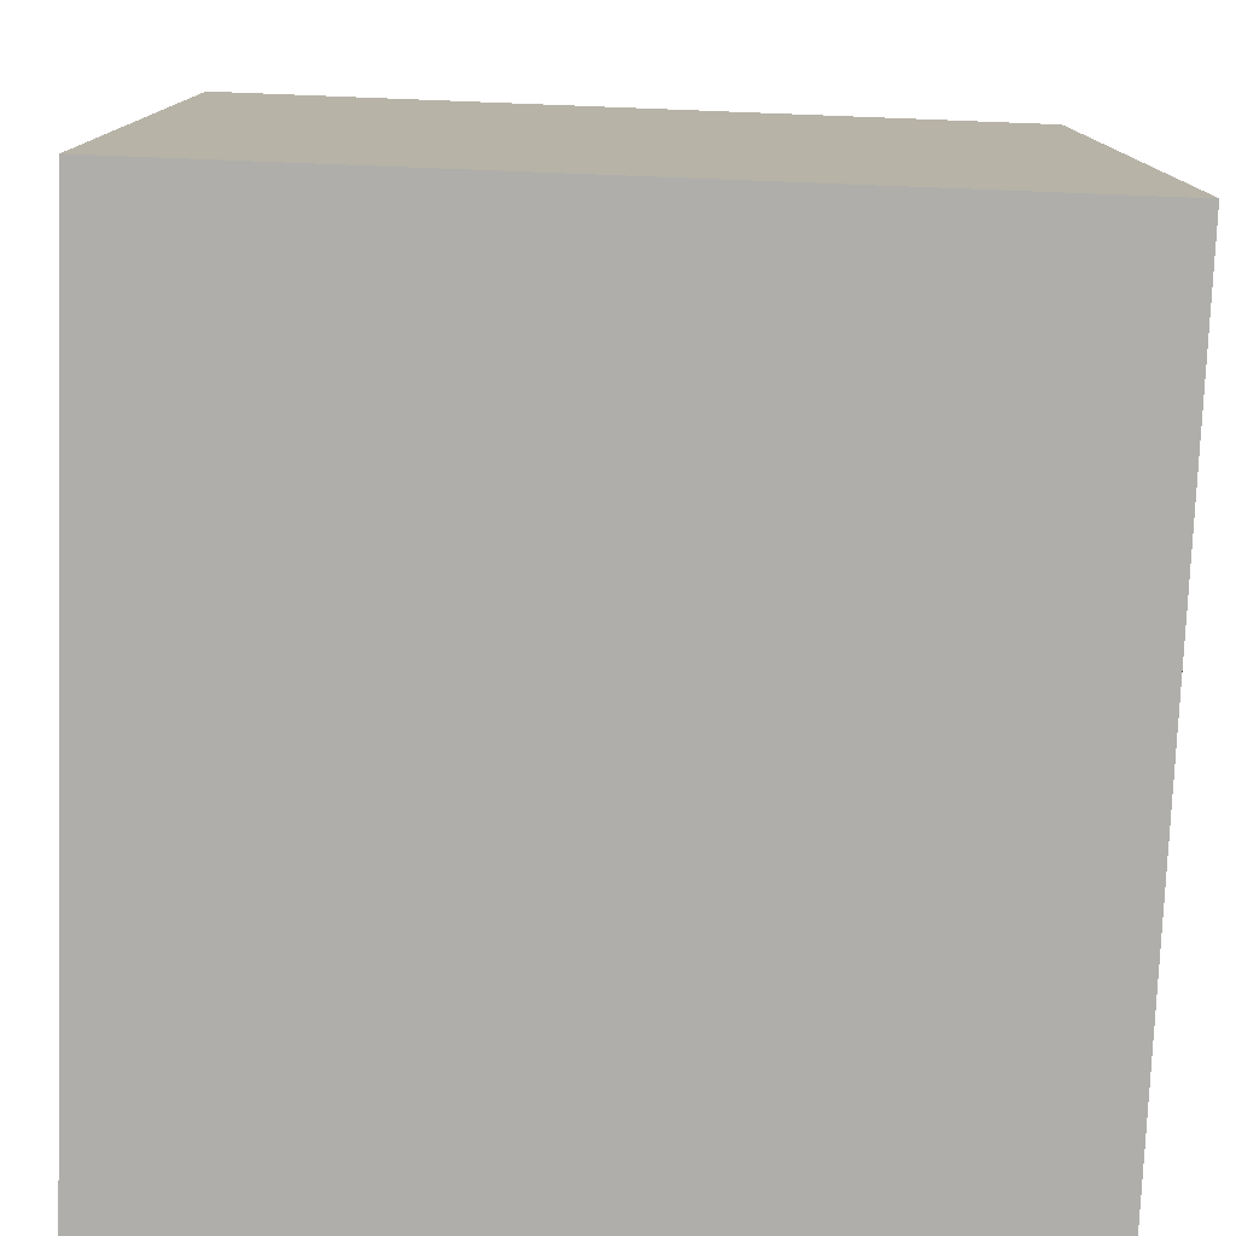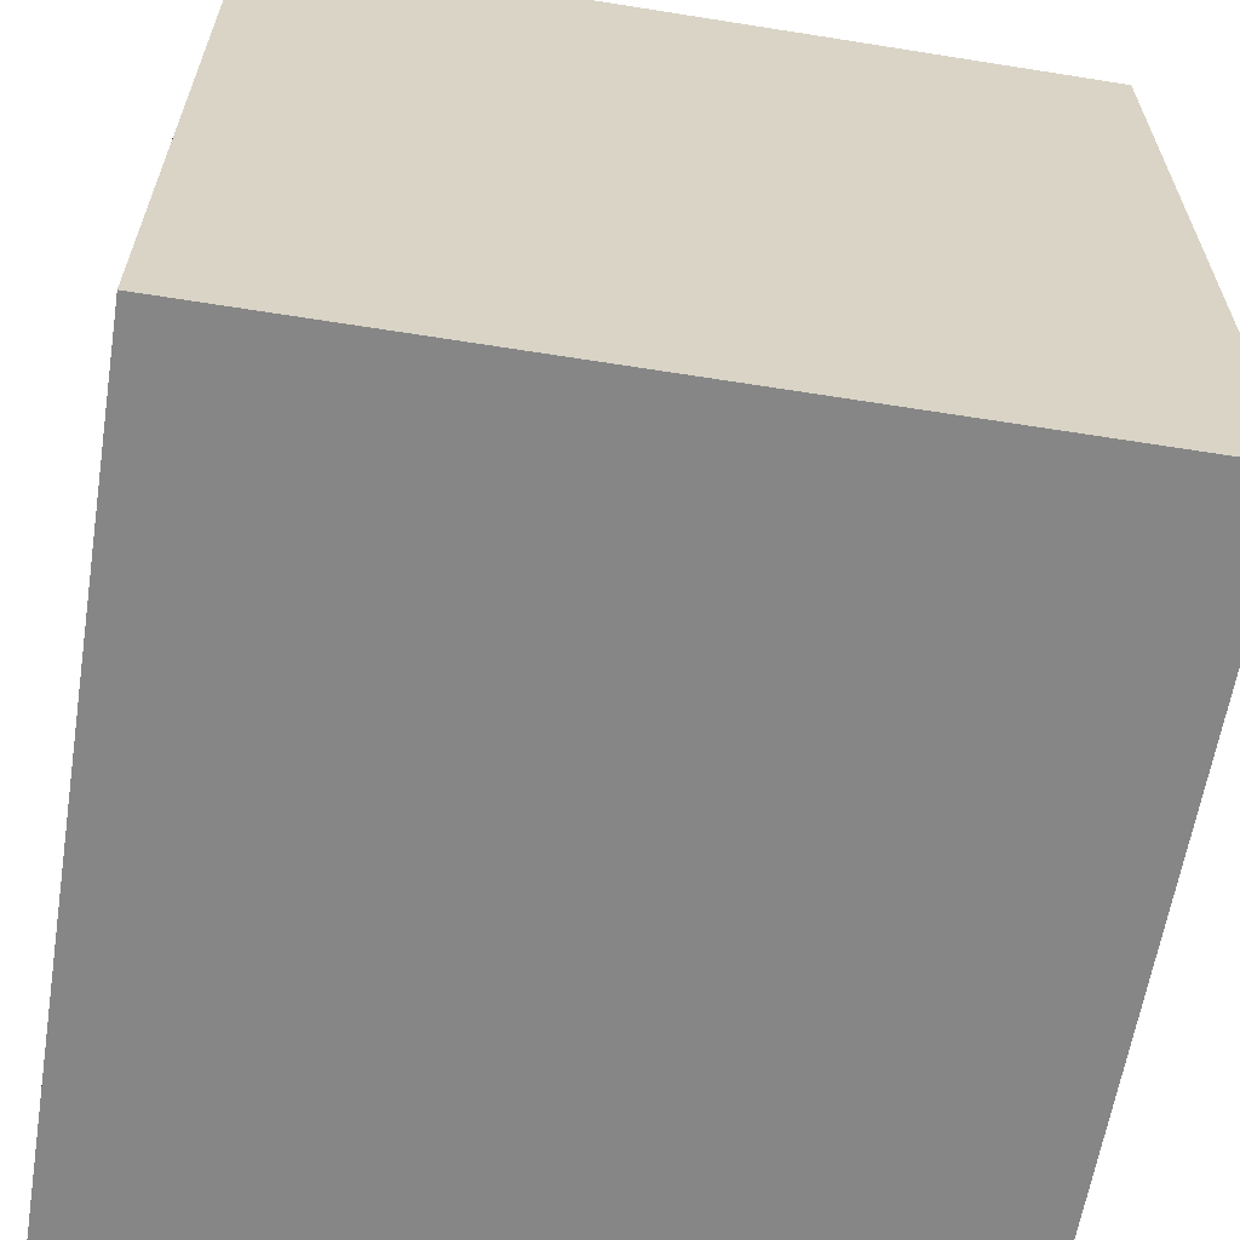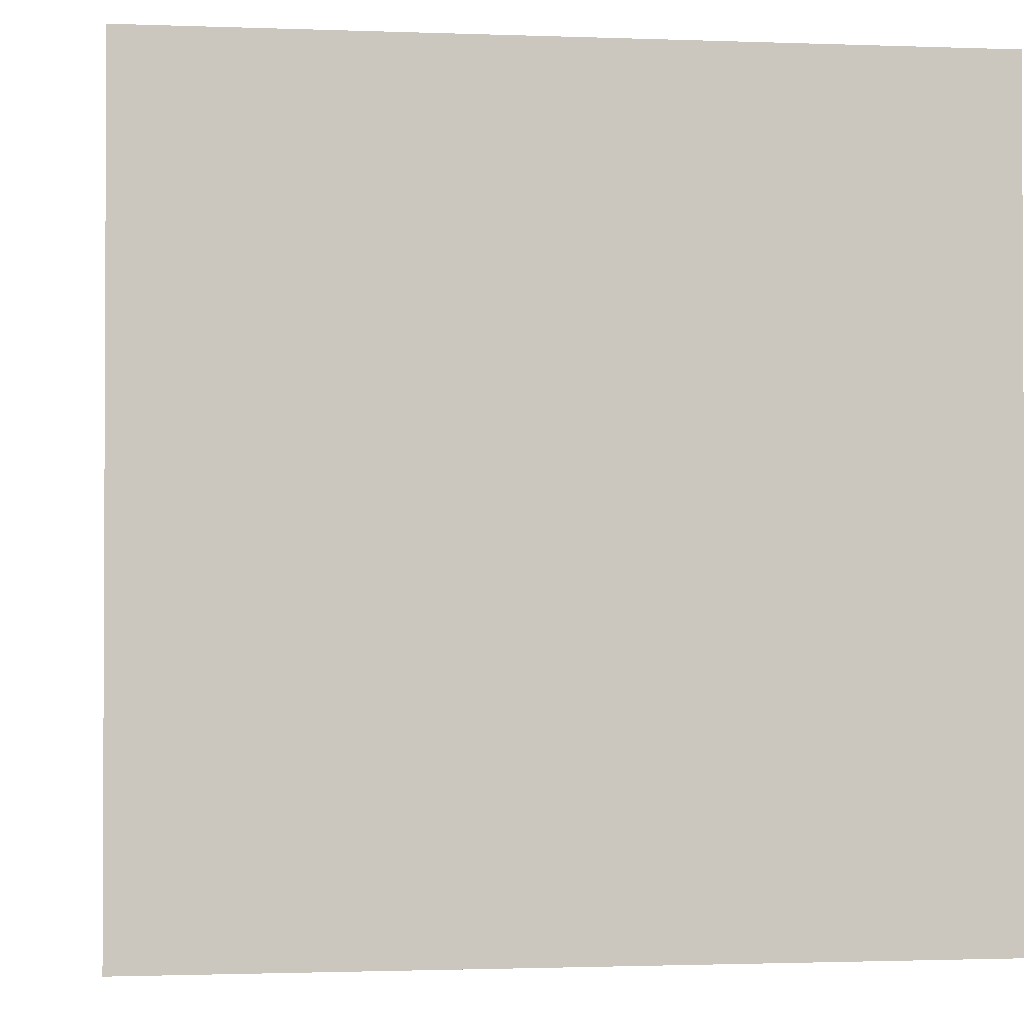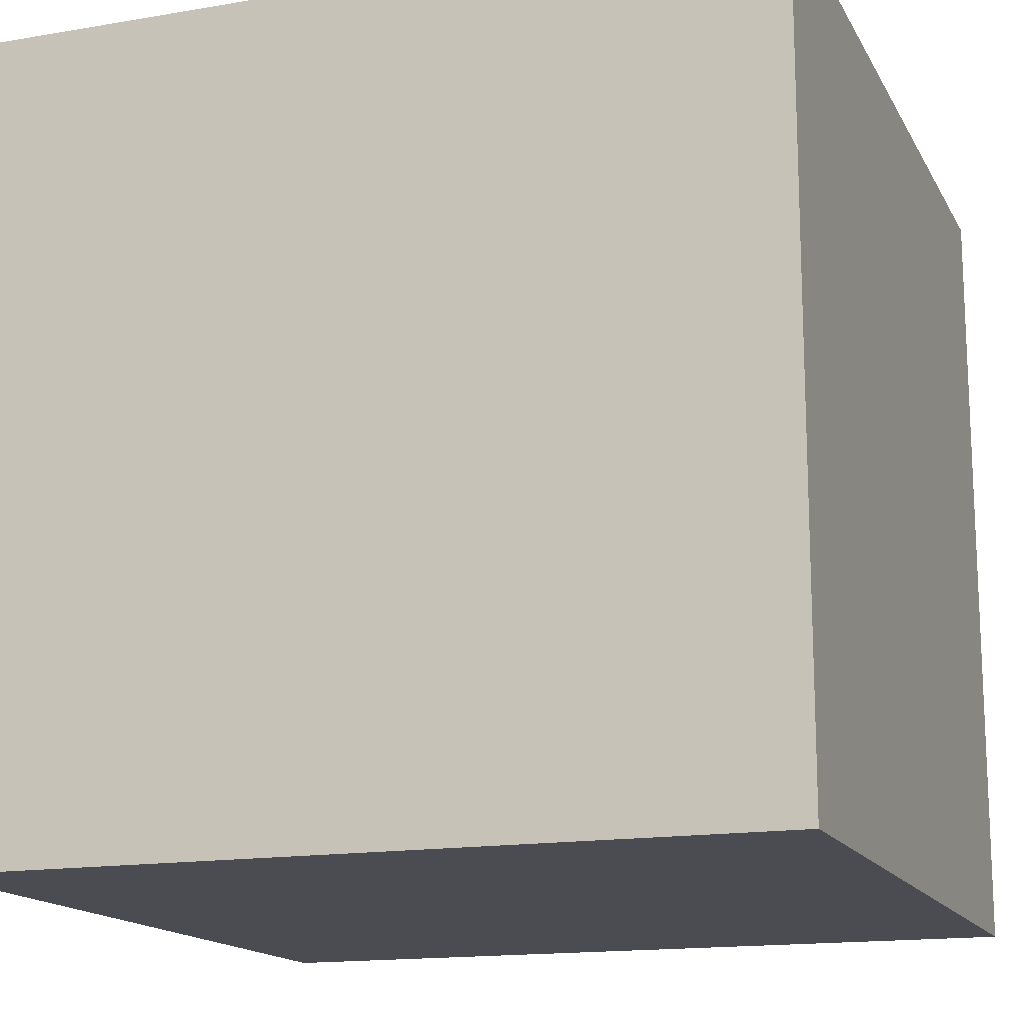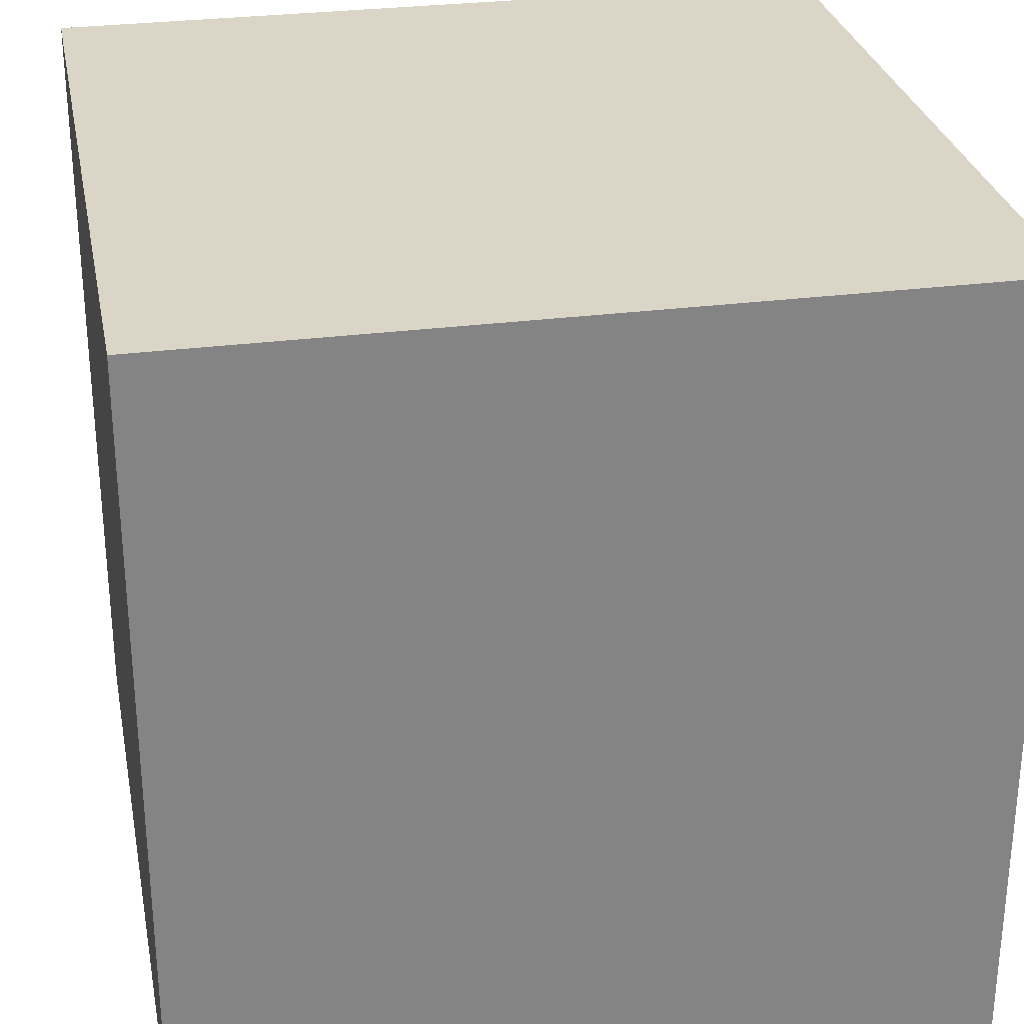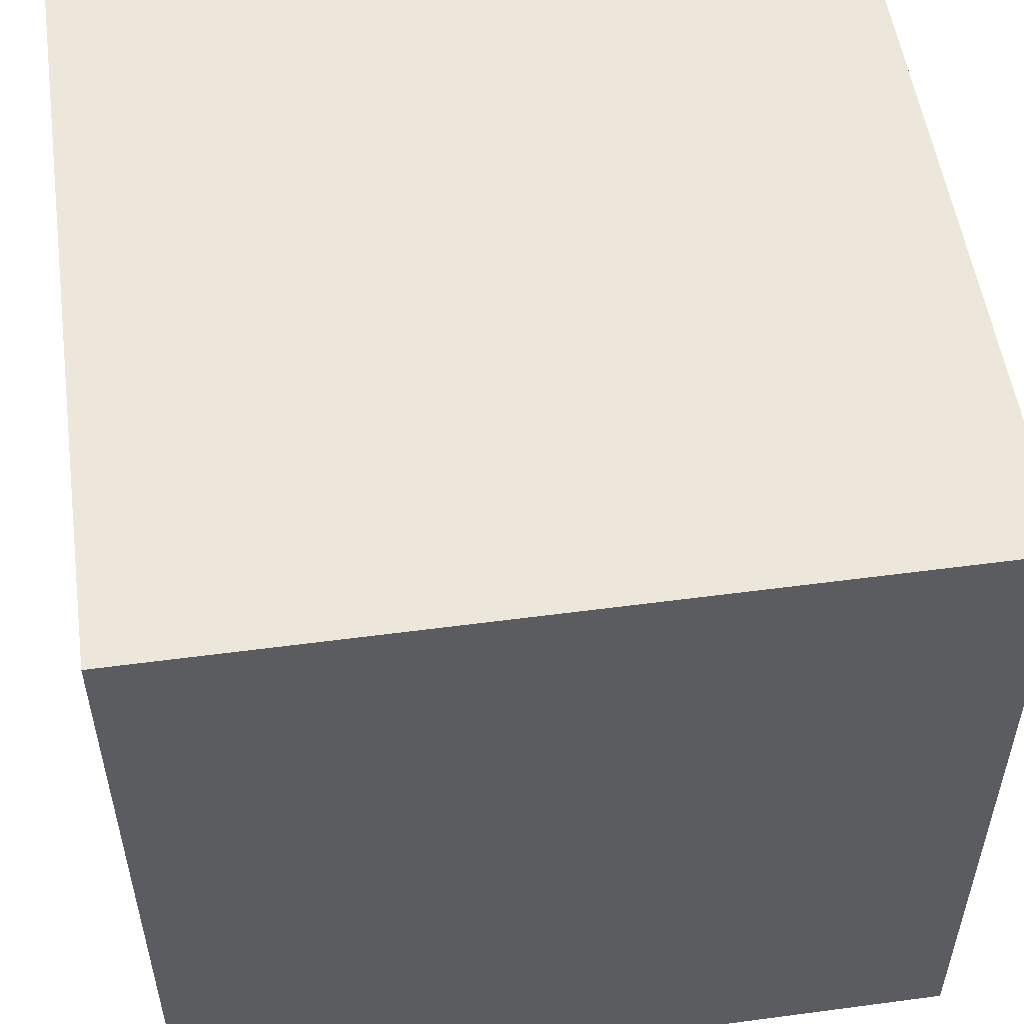
<metadata>
{"format":"obj","ext":"obj","renderer":"f3d","projection":"perspective","resolution":1024,"background":"white","views":[{"elev":-77.6,"azim":177.8,"up":"+Y"},{"elev":-62.0,"azim":-99.2,"up":"+Y"},{"elev":-1.5,"azim":-97.8,"up":"+Z"},{"elev":-15.5,"azim":109.8,"up":"+Y"},{"elev":29.0,"azim":-101.0,"up":"+Z"},{"elev":53.4,"azim":171.9,"up":"+Y"}]}
</metadata>
<code>
o DCPlayer
v -62.17 2.972 1
v -62.17 4.972 1
v -62.17 2.972 -1
v -62.17 4.972 -1
v -60.17 2.972 1
v -60.17 4.972 1
v -60.17 2.972 -1
v -60.17 4.972 -1
f 1 2 4 3
f 3 4 8 7
f 7 8 6 5
f 5 6 2 1
f 3 7 5 1
f 8 4 2 6

</code>
